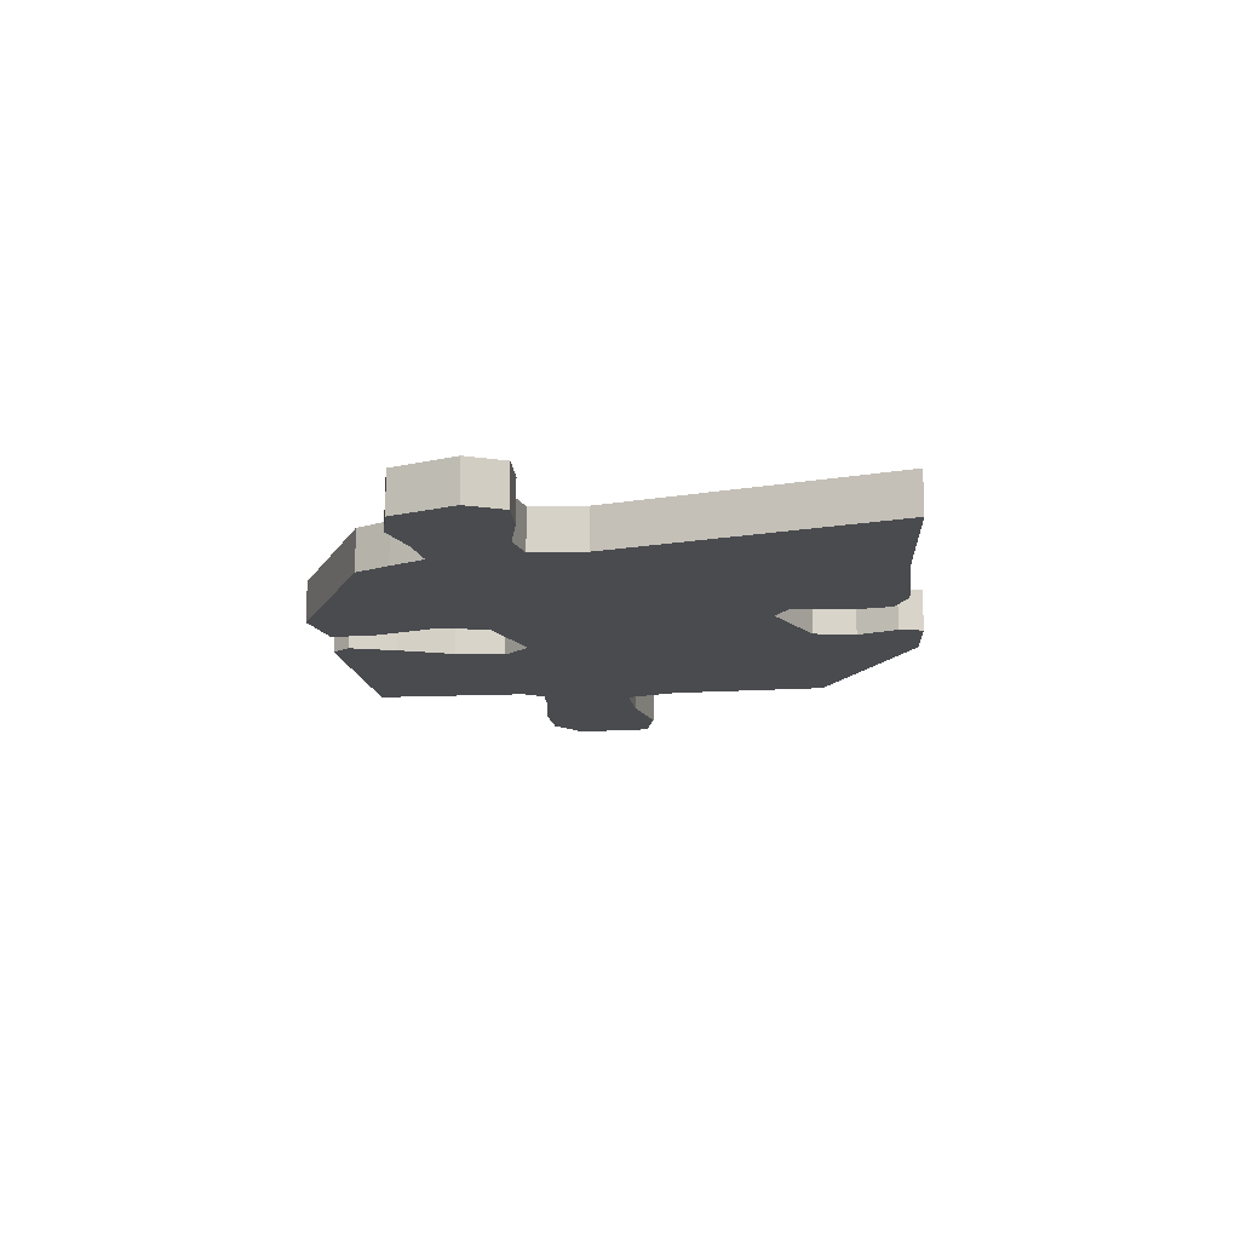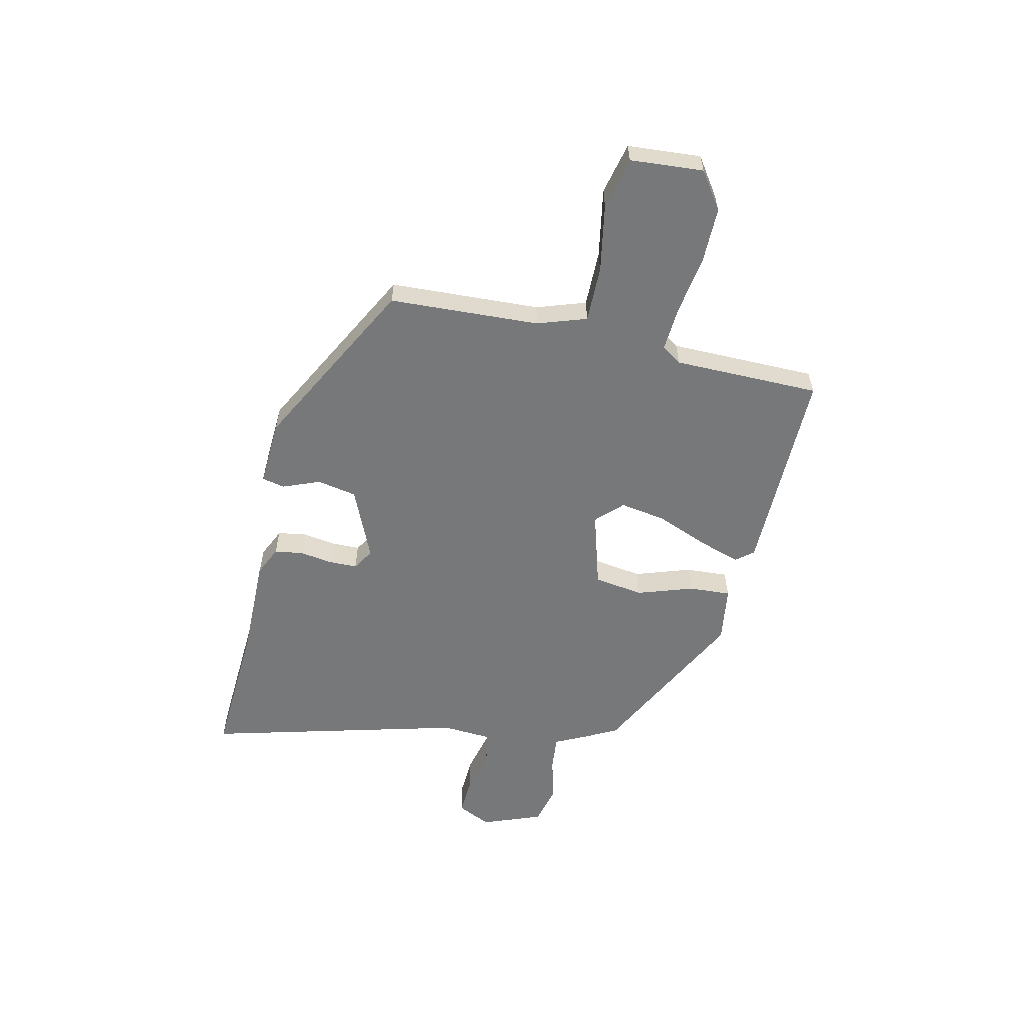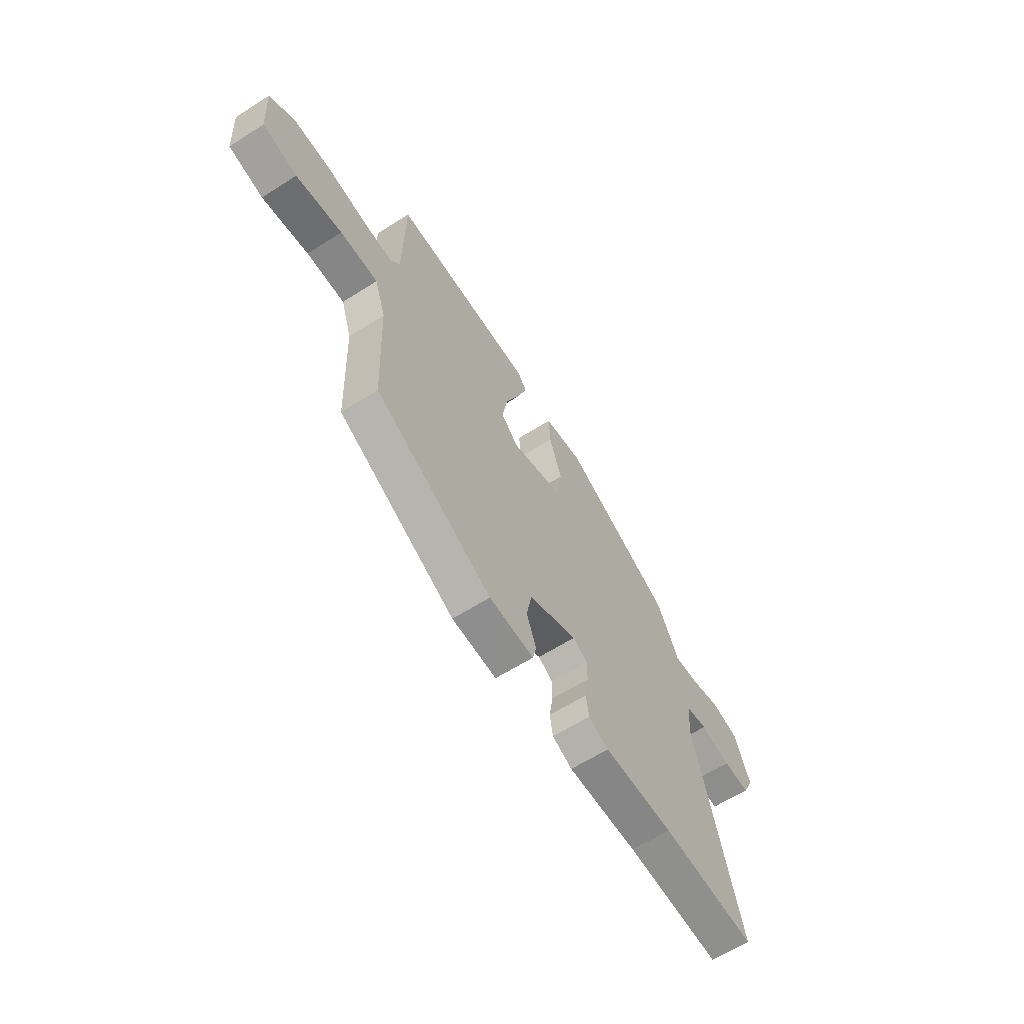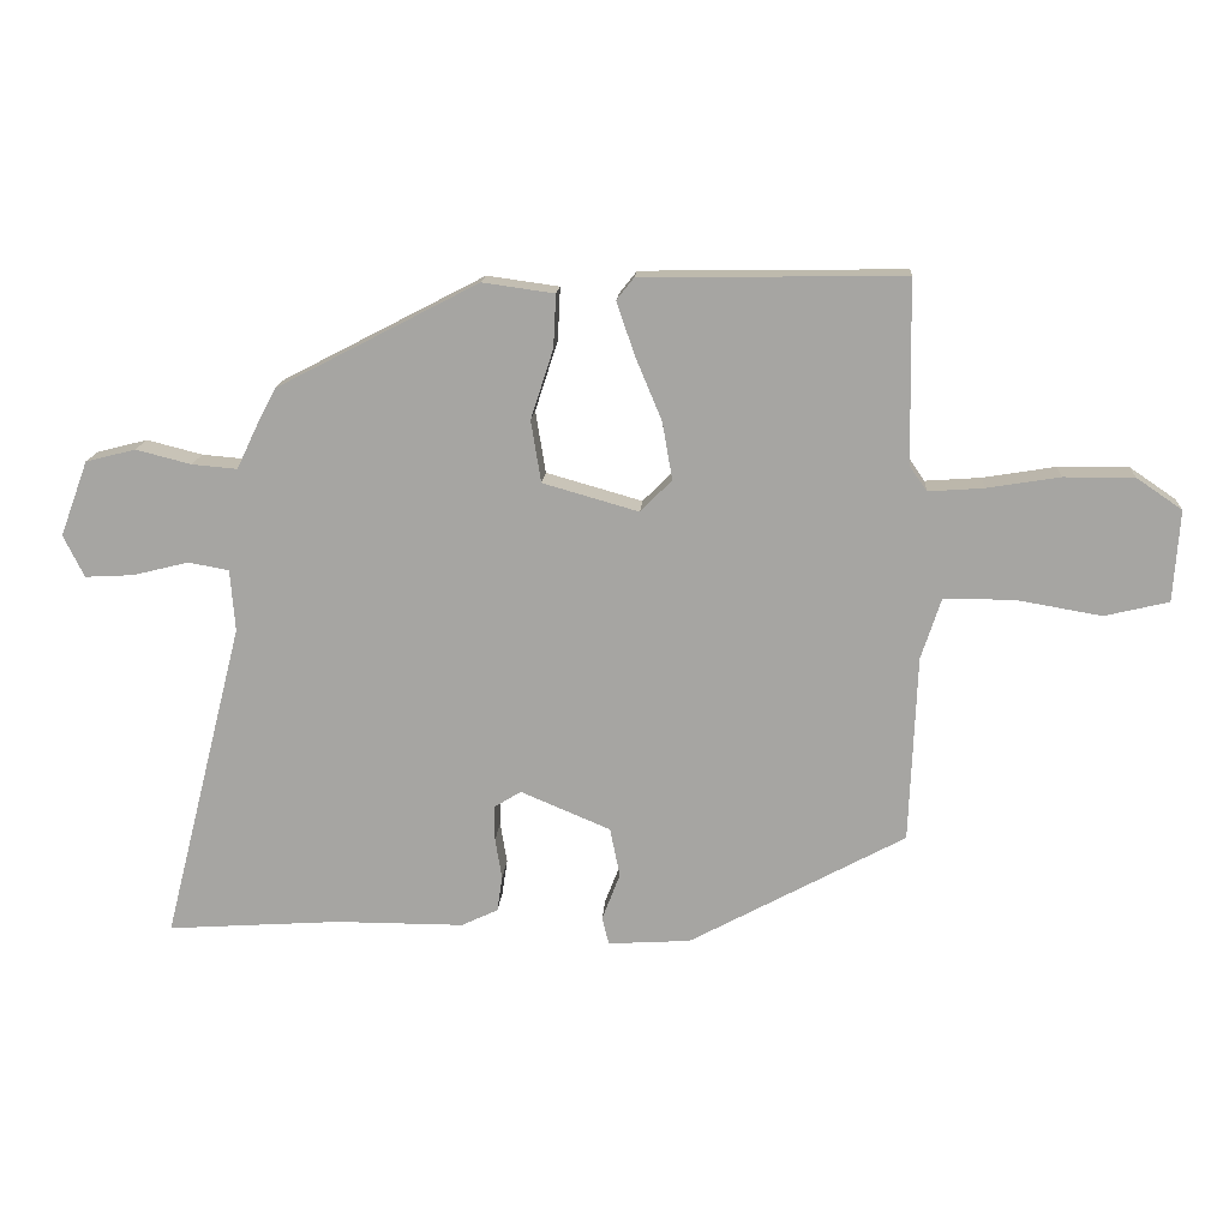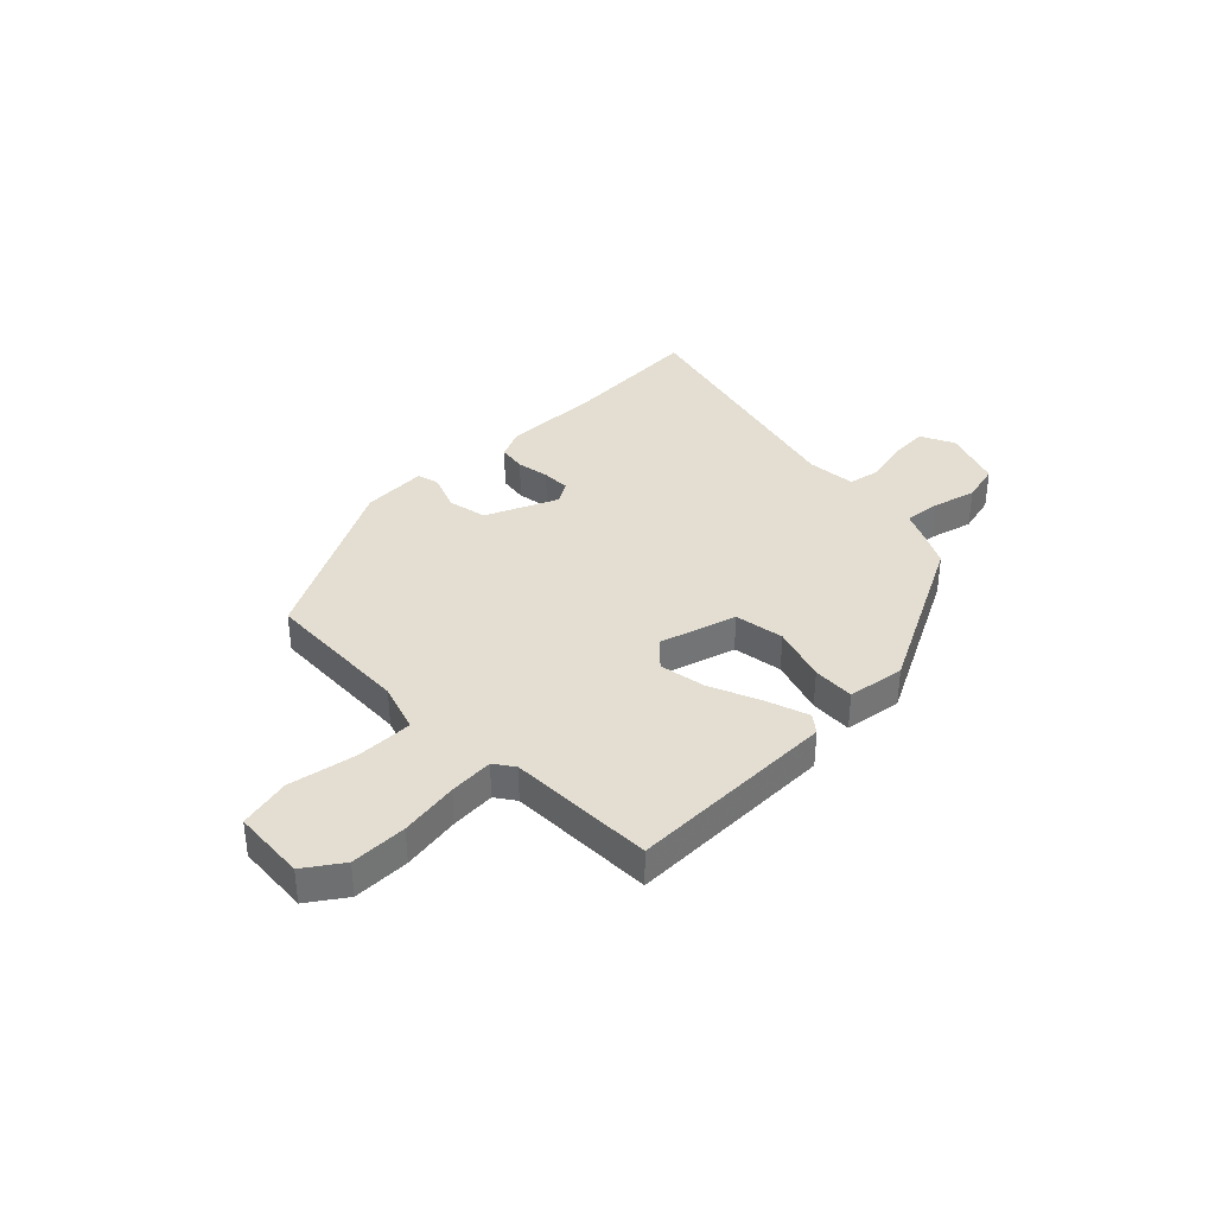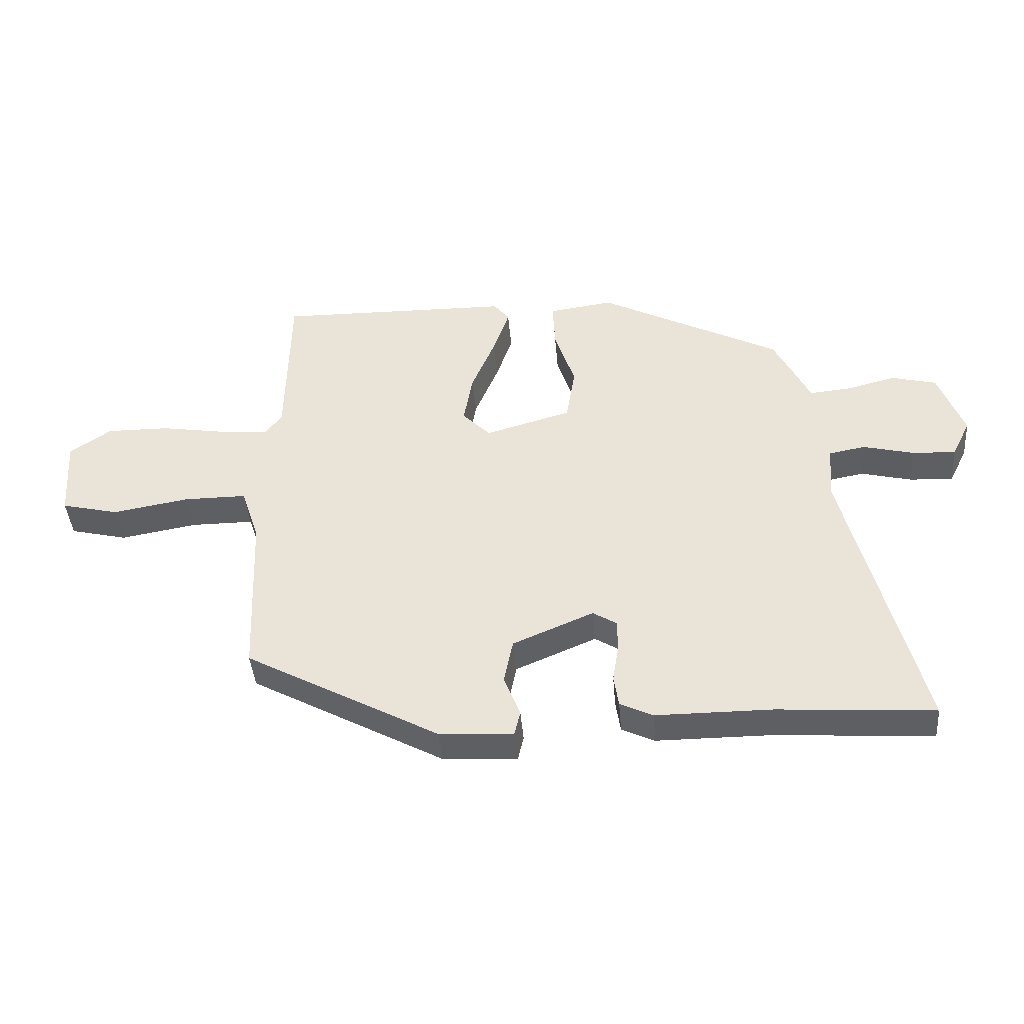
<metadata>
{"format":"obj","ext":"obj","renderer":"f3d","projection":"perspective","resolution":1024,"background":"white","views":[{"elev":-13.7,"azim":97.1,"up":"+Y"},{"elev":-57.3,"azim":-102.2,"up":"+Y"},{"elev":-62.1,"azim":-57.2,"up":"+Z"},{"elev":15.6,"azim":-176.1,"up":"+Z"},{"elev":36.0,"azim":-44.3,"up":"+Y"},{"elev":-42.0,"azim":4.7,"up":"+Z"}]}
</metadata>
<code>
v 0.659 0.07 -0.511
v 0.398 0.07 -0.493
v 0.205 0.07 -0.493
v 0.15 0.07 -0.467
v 0.142 0.07 -0.414
v 0.152 0.07 -0.352
v 0.152 0.07 -0.299
v 0.112 0.07 -0.274
v -0.023 0.07 -0.331
v -0.038 0.07 -0.405
v -0.011 0.07 -0.475
v -0.021 0.07 -0.517
v -0.145 0.07 -0.509
v -0.469 0.07 -0.333
v -0.48 0.07 -0.052
v -0.51 0.07 0.04
v -0.615 0.07 0.04
v -0.743 0.07 0.018
v -0.839 0.07 0.041
v -0.848 0.07 0.178
v -0.779 0.07 0.225
v -0.674 0.07 0.224
v -0.565 0.07 0.206
v -0.482 0.07 0.2
v -0.456 0.07 0.237
v -0.451 0.07 0.511
v -0.058 0.07 0.505
v -0.032 0.07 0.472
v -0.059 0.07 0.393
v -0.099 0.07 0.297
v -0.114 0.07 0.211
v -0.067 0.07 0.163
v 0.077 0.07 0.204
v 0.092 0.07 0.297
v 0.058 0.07 0.402
v 0.054 0.07 0.481
v 0.162 0.07 0.496
v 0.465 0.07 0.339
v 0.496 0.07 0.279
v 0.525 0.07 0.218
v 0.593 0.07 0.224
v 0.676 0.07 0.245
v 0.751 0.07 0.226
v 0.793 0.07 0.113
v 0.762 0.07 0.05
v 0.689 0.07 0.054
v 0.605 0.07 0.075
v 0.544 0.07 0.064
v 0.537 0.07 -0.029
v 0.659 0 -0.511
v 0.398 0 -0.493
v 0.205 0 -0.493
v 0.15 0 -0.467
v 0.142 0 -0.414
v 0.152 0 -0.352
v 0.152 0 -0.299
v 0.112 0 -0.274
v -0.023 0 -0.331
v -0.038 0 -0.405
v -0.011 0 -0.475
v -0.021 0 -0.517
v -0.145 0 -0.509
v -0.469 0 -0.333
v -0.48 0 -0.052
v -0.51 0 0.04
v -0.615 0 0.04
v -0.743 0 0.018
v -0.839 0 0.041
v -0.848 0 0.178
v -0.779 0 0.225
v -0.674 0 0.224
v -0.565 0 0.206
v -0.482 0 0.2
v -0.456 0 0.237
v -0.451 0 0.511
v -0.058 0 0.505
v -0.032 0 0.472
v -0.059 0 0.393
v -0.099 0 0.297
v -0.114 0 0.211
v -0.067 0 0.163
v 0.077 0 0.204
v 0.092 0 0.297
v 0.058 0 0.402
v 0.054 0 0.481
v 0.162 0 0.496
v 0.465 0 0.339
v 0.496 0 0.279
v 0.525 0 0.218
v 0.593 0 0.224
v 0.676 0 0.245
v 0.751 0 0.226
v 0.793 0 0.113
v 0.762 0 0.05
v 0.689 0 0.054
v 0.605 0 0.075
v 0.544 0 0.064
v 0.537 0 -0.029
f 45 46 47
f 44 45 47
f 43 44 47
f 42 43 47
f 41 42 47
f 40 41 47 48
f 40 48 49
f 39 40 49
f 38 39 49
f 37 38 49
f 36 37 49
f 35 36 49
f 34 35 49
f 28 29 30
f 27 28 30
f 26 27 30
f 25 26 30
f 24 25 30 31
f 21 22 23
f 20 21 23
f 19 20 23
f 18 19 23
f 17 18 23
f 16 17 23 24
f 24 31 32
f 16 24 32
f 15 16 32
f 13 14 15
f 12 13 15
f 11 12 15
f 10 11 15
f 4 5 6
f 3 4 6
f 2 3 6
f 2 6 7
f 1 2 7
f 49 1 7
f 34 49 7
f 33 34 7
f 15 32 33
f 10 15 33
f 9 10 33
f 33 7 8
f 8 9 33
f 96 95 94
f 96 94 93
f 96 93 92
f 96 92 91
f 96 91 90
f 97 96 90 89
f 98 97 89
f 98 89 88
f 98 88 87
f 98 87 86
f 98 86 85
f 98 85 84
f 98 84 83
f 79 78 77
f 79 77 76
f 79 76 75
f 79 75 74
f 80 79 74 73
f 72 71 70
f 72 70 69
f 72 69 68
f 72 68 67
f 72 67 66
f 73 72 66 65
f 81 80 73
f 81 73 65
f 81 65 64
f 64 63 62
f 64 62 61
f 64 61 60
f 64 60 59
f 55 54 53
f 55 53 52
f 55 52 51
f 56 55 51
f 56 51 50
f 56 50 98
f 56 98 83
f 56 83 82
f 82 81 64
f 82 64 59
f 82 59 58
f 57 56 82
f 82 58 57
f 1 50 51 2
f 2 51 52 3
f 3 52 53 4
f 4 53 54 5
f 5 54 55 6
f 6 55 56 7
f 7 56 57 8
f 8 57 58 9
f 9 58 59 10
f 10 59 60 11
f 11 60 61 12
f 12 61 62 13
f 13 62 63 14
f 14 63 64 15
f 15 64 65 16
f 16 65 66 17
f 17 66 67 18
f 18 67 68 19
f 19 68 69 20
f 20 69 70 21
f 21 70 71 22
f 22 71 72 23
f 23 72 73 24
f 24 73 74 25
f 25 74 75 26
f 26 75 76 27
f 27 76 77 28
f 28 77 78 29
f 29 78 79 30
f 30 79 80 31
f 31 80 81 32
f 32 81 82 33
f 33 82 83 34
f 34 83 84 35
f 35 84 85 36
f 36 85 86 37
f 37 86 87 38
f 38 87 88 39
f 39 88 89 40
f 40 89 90 41
f 41 90 91 42
f 42 91 92 43
f 43 92 93 44
f 44 93 94 45
f 45 94 95 46
f 46 95 96 47
f 47 96 97 48
f 48 97 98 49
f 49 98 50 1

</code>
